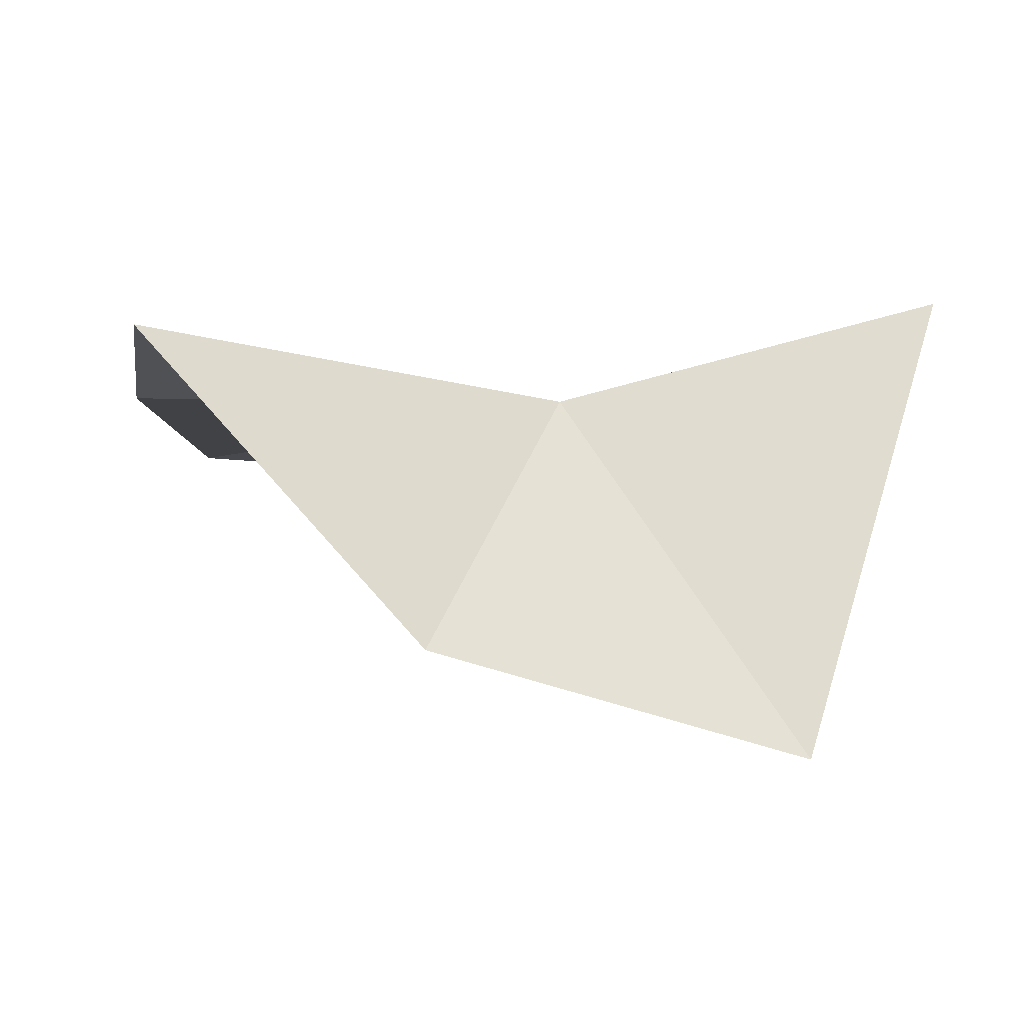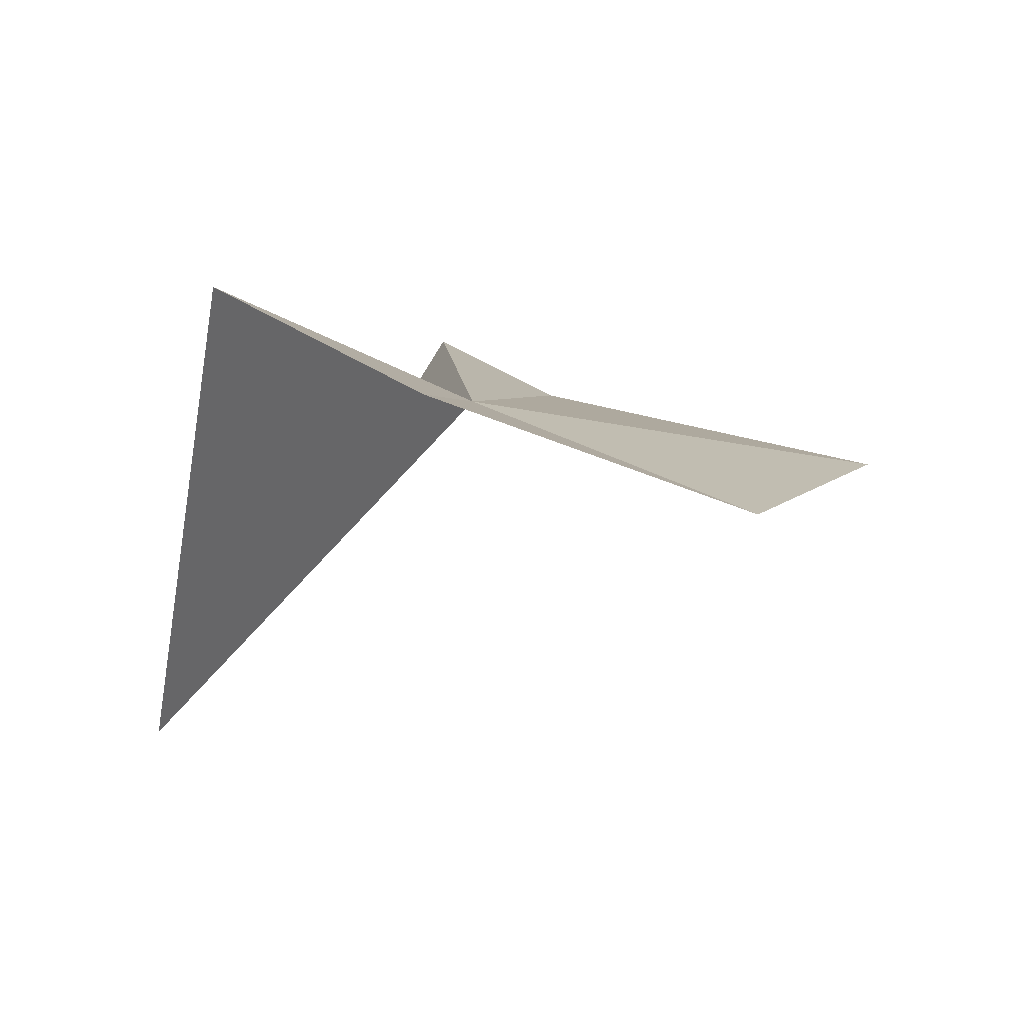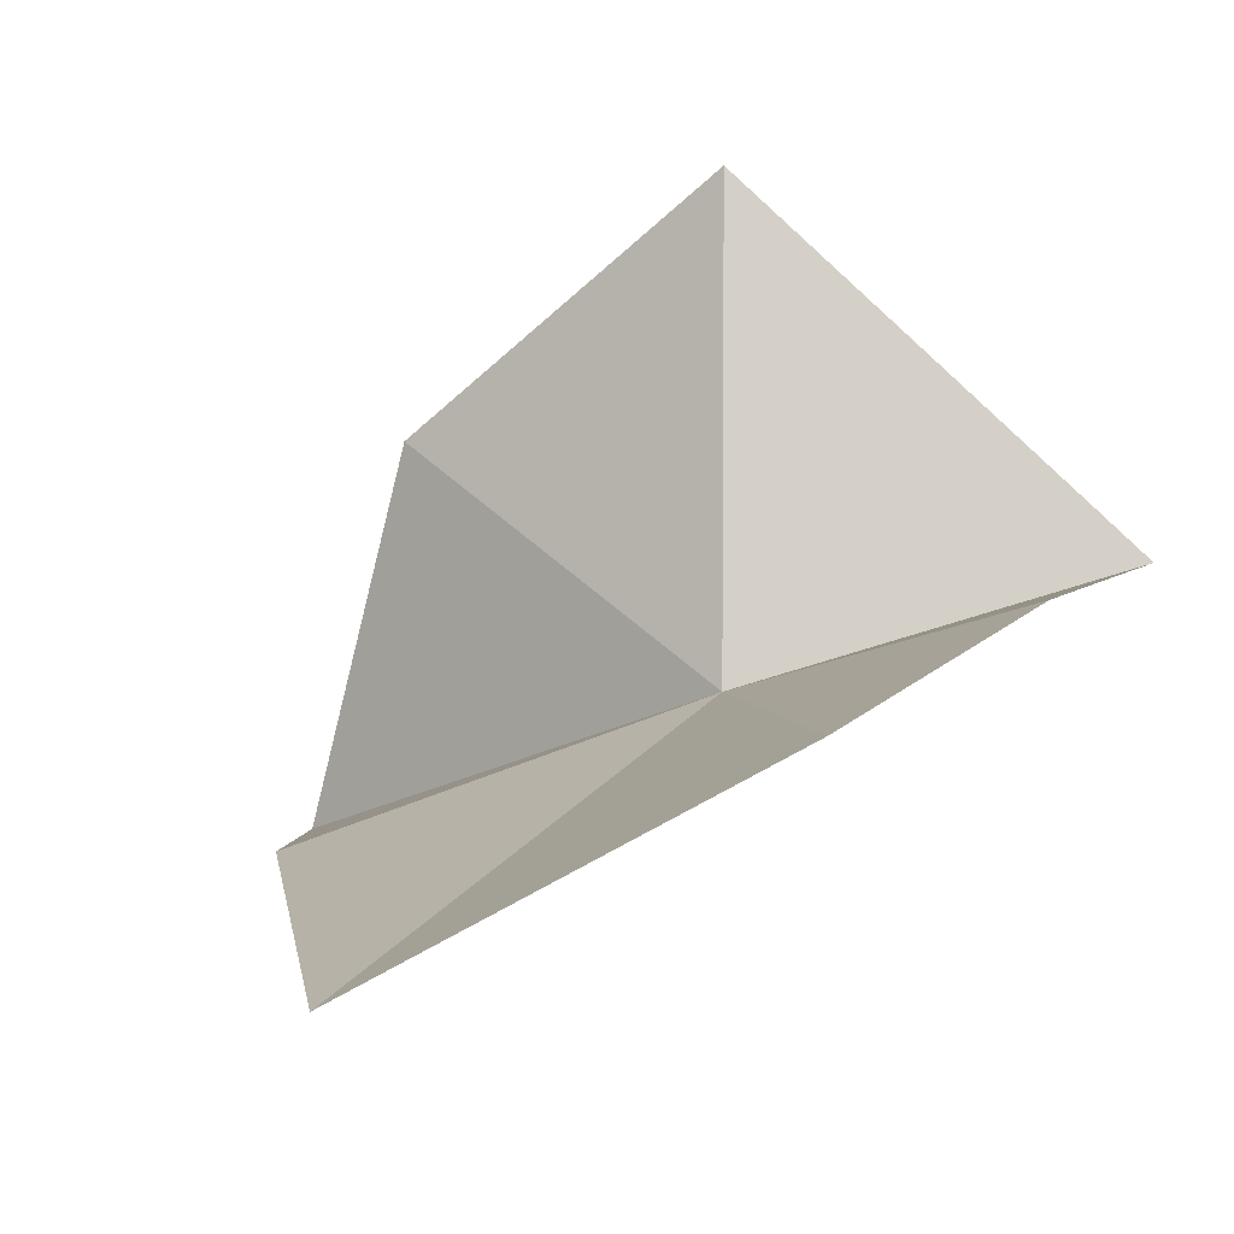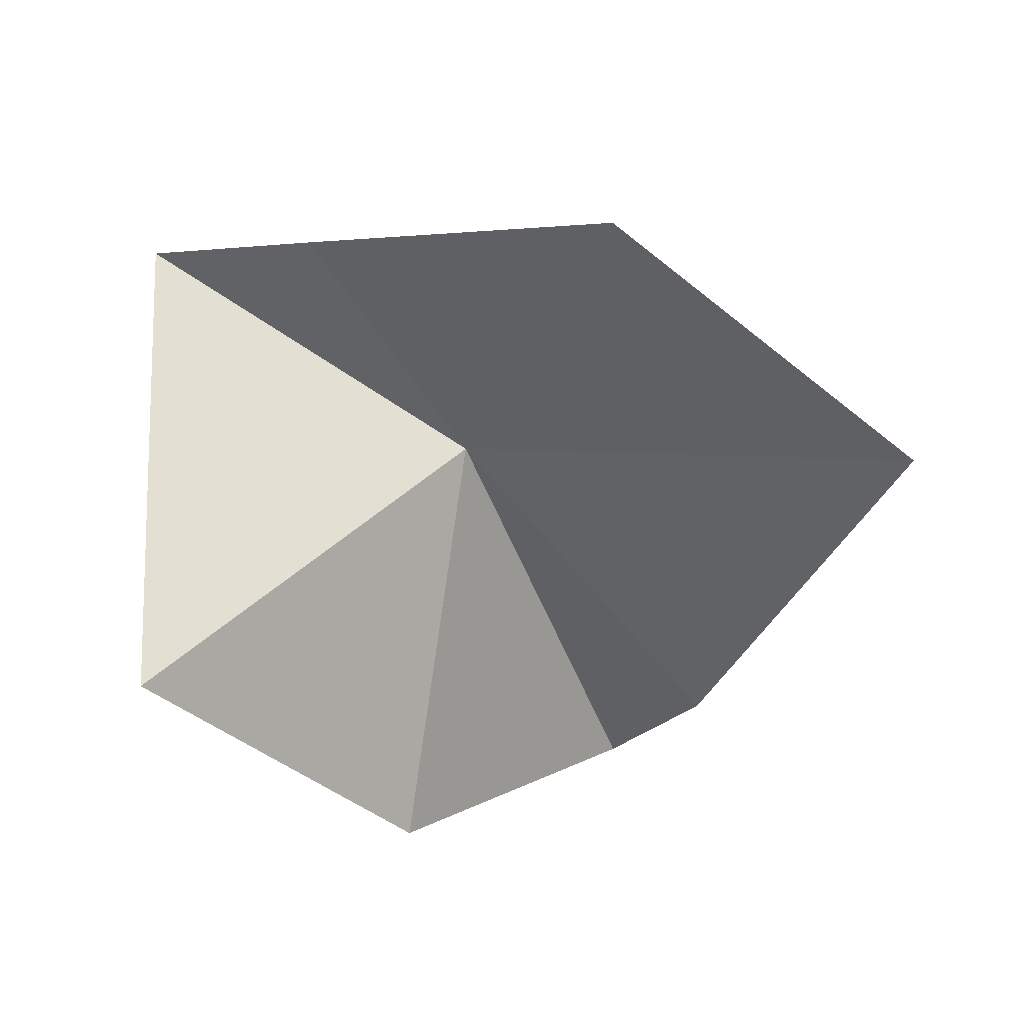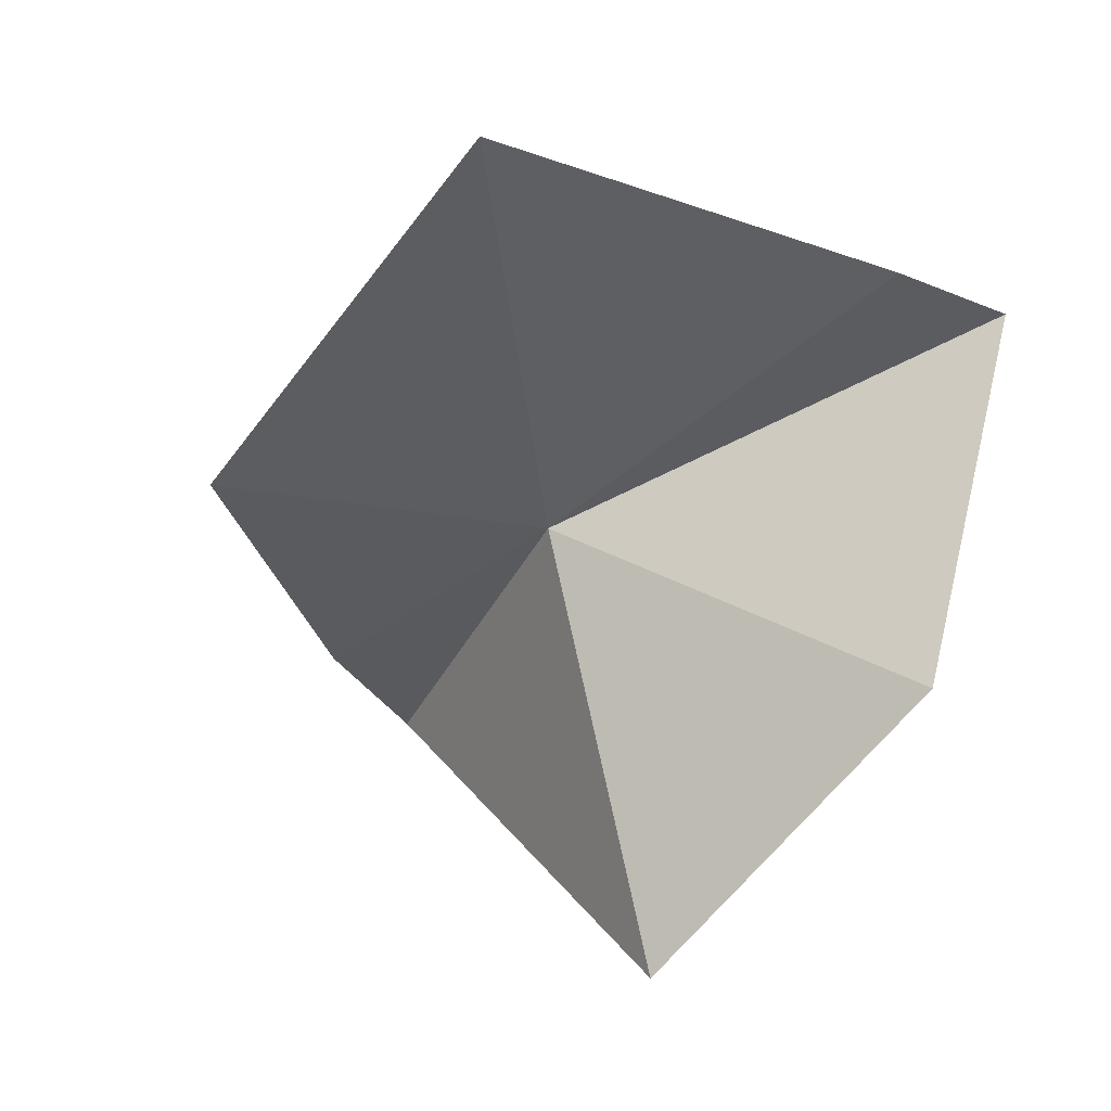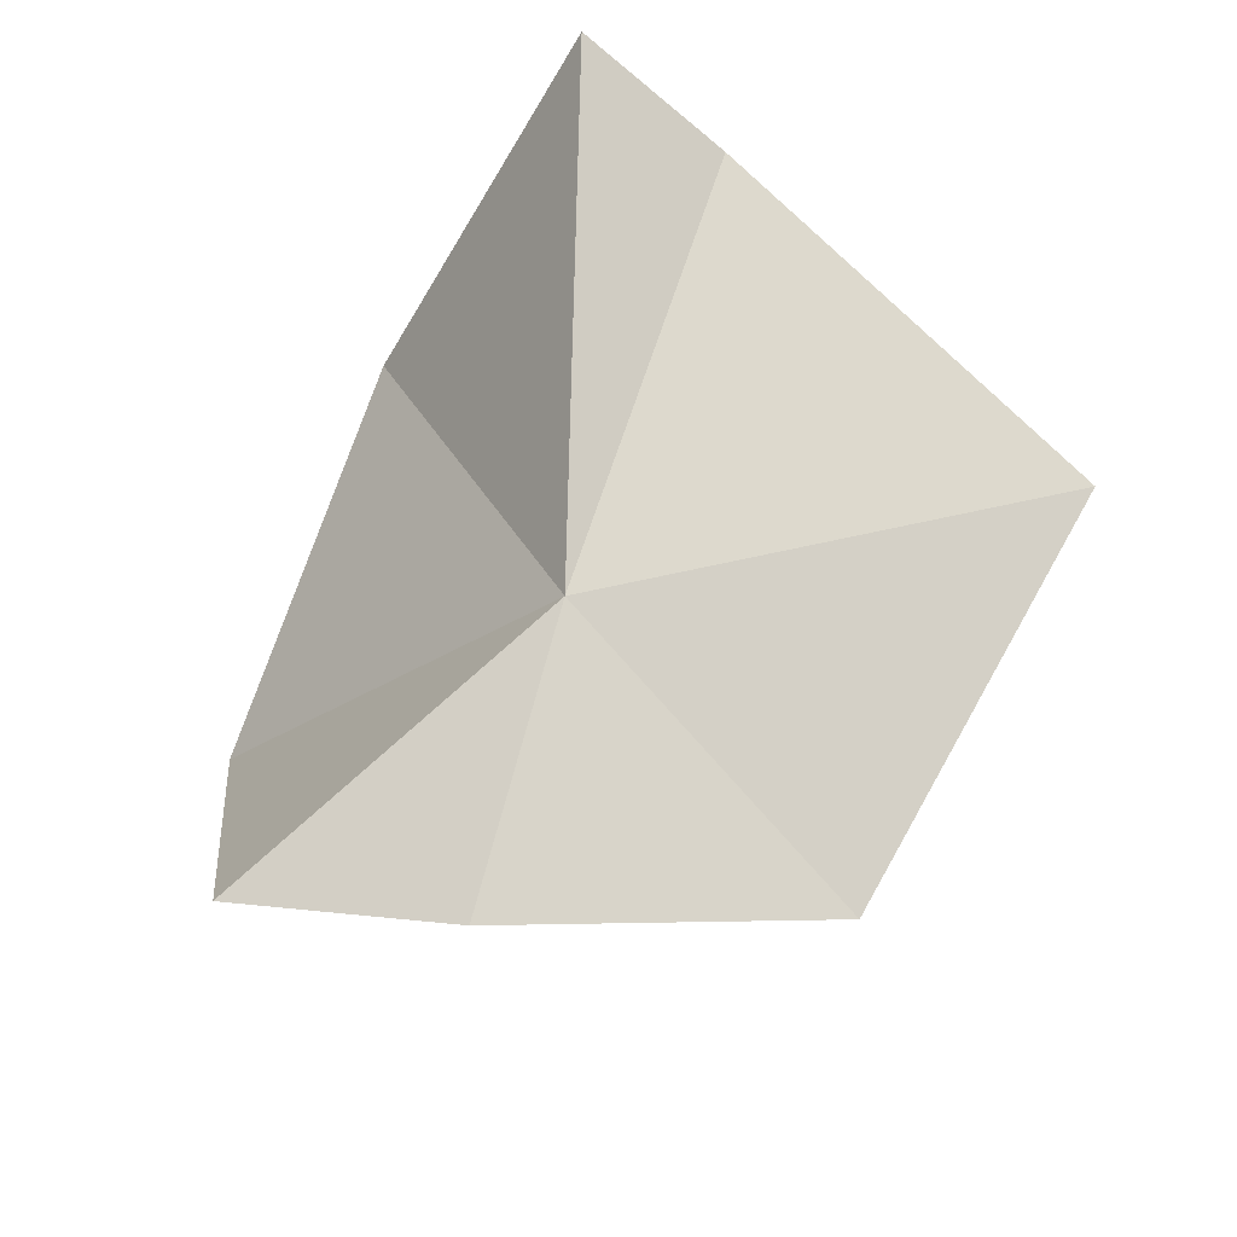
<metadata>
{"format":"obj","ext":"obj","renderer":"f3d","projection":"perspective","resolution":1024,"background":"white","views":[{"elev":4.2,"azim":164.1,"up":"+Z"},{"elev":3.1,"azim":-71.3,"up":"+Z"},{"elev":-62.4,"azim":-154.6,"up":"+Y"},{"elev":-59.0,"azim":-45.4,"up":"+Z"},{"elev":-53.5,"azim":48.6,"up":"+Z"},{"elev":67.9,"azim":-64.6,"up":"+Z"}]}
</metadata>
<code>
v 1.102 -53.1 91.34
v 7.493 -50.25 92.39
v 7.259 -52.32 91.44
v -4.074 -51.57 92.75
v -1.174 -49.21 86.69
v 5.525 -58.09 90.35
v -2.876 -53.87 91.44
v 4.127 -48.9 88.39
v -0.5364 -57.64 89.87
f 1 2 3
f 1 4 5
f 1 3 6
f 1 7 4
f 1 8 2
f 1 5 8
f 1 6 9
f 1 9 7

</code>
